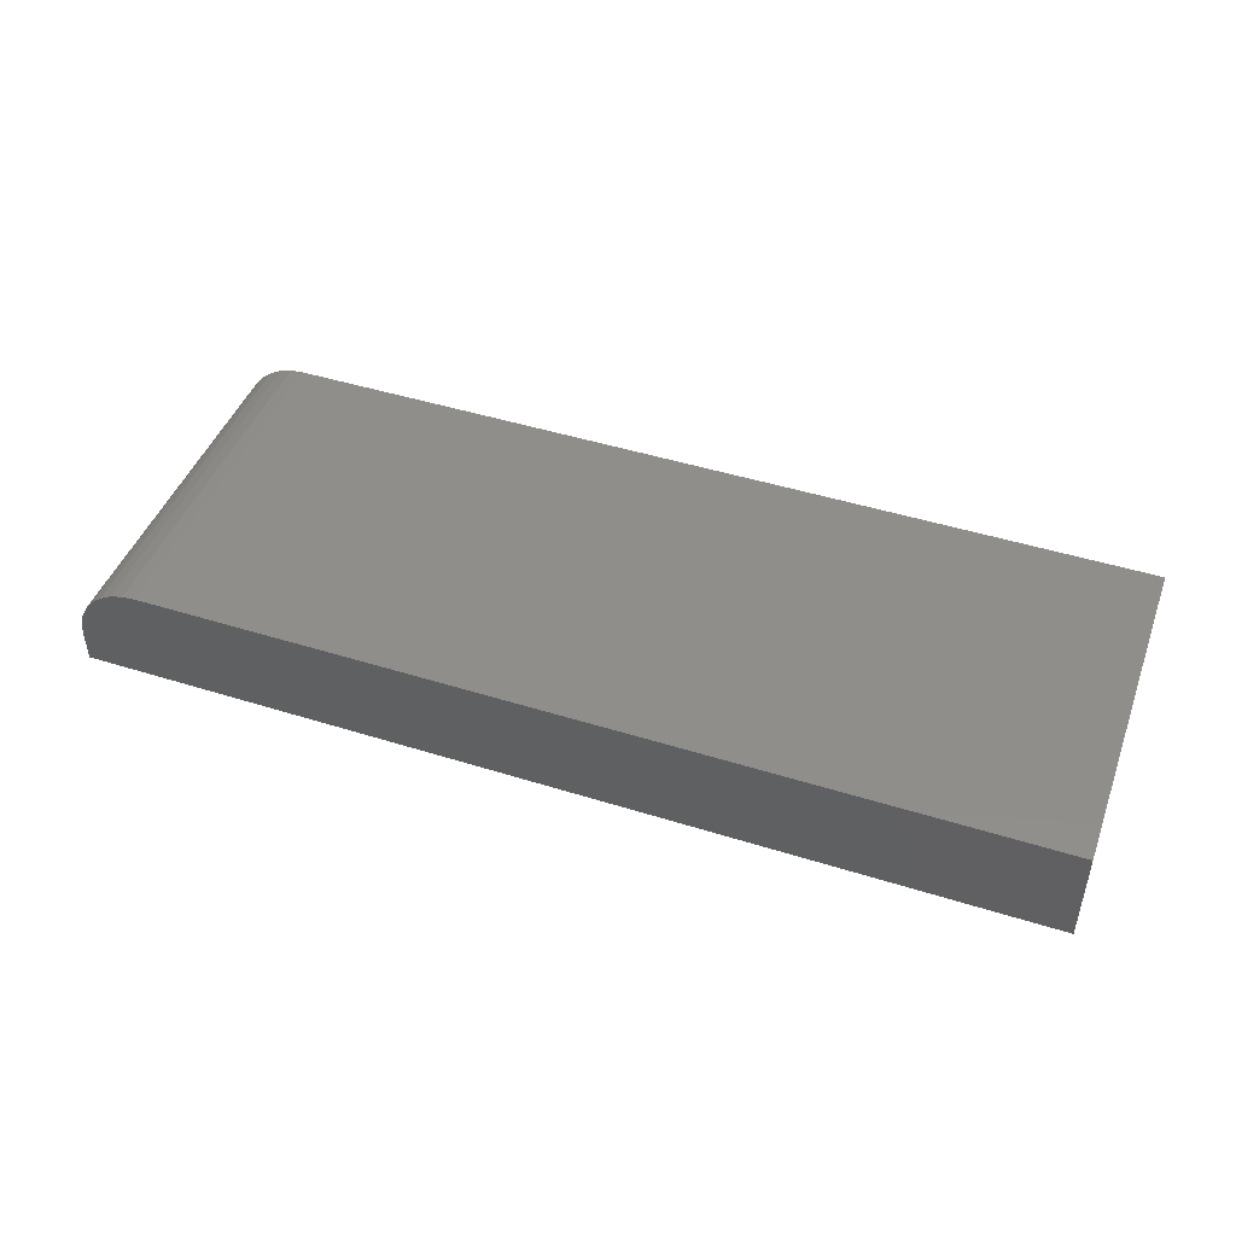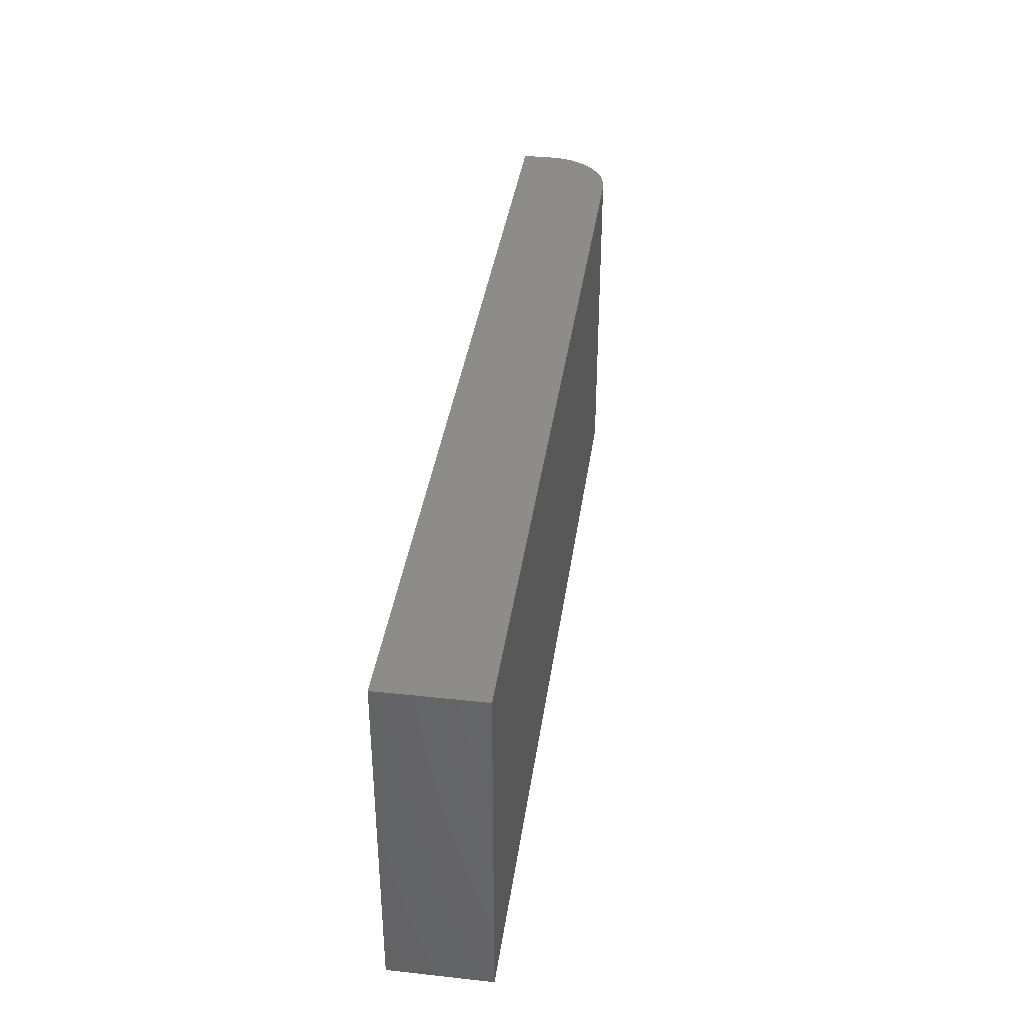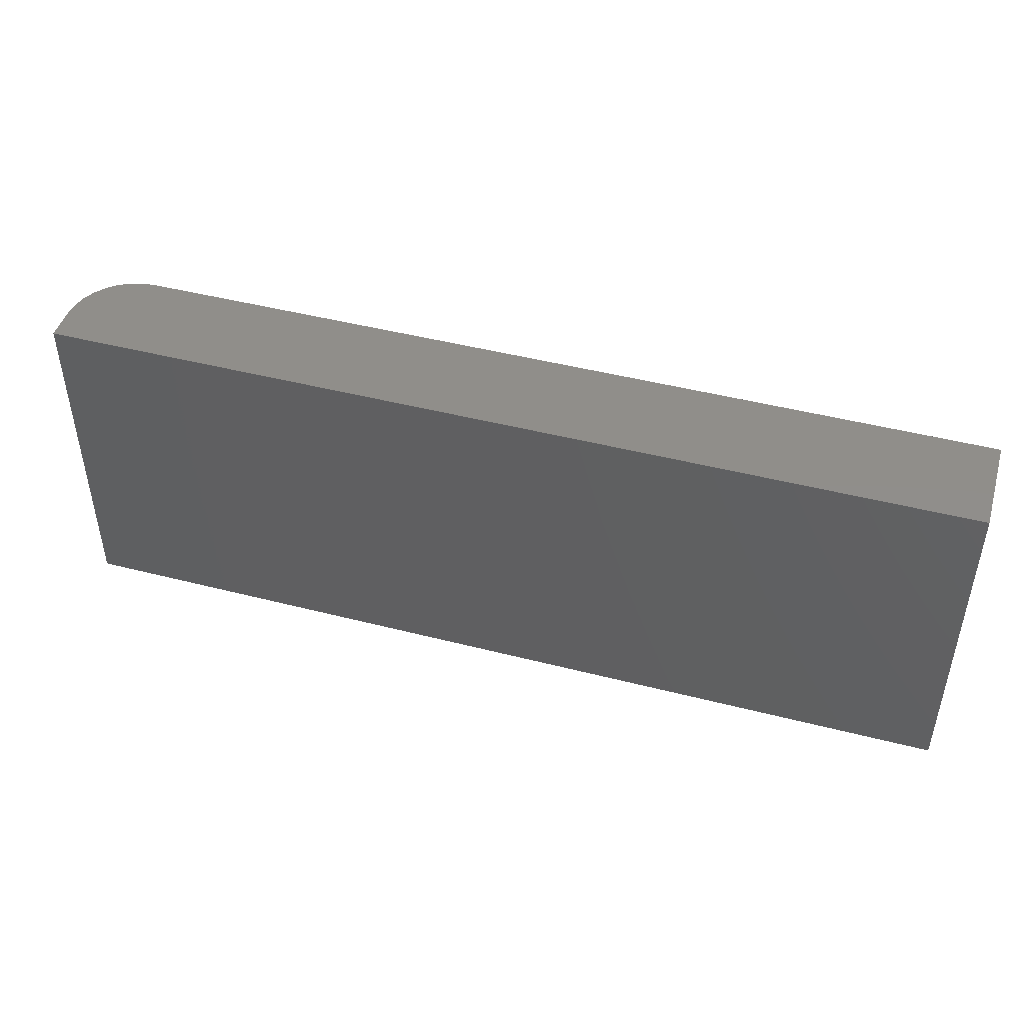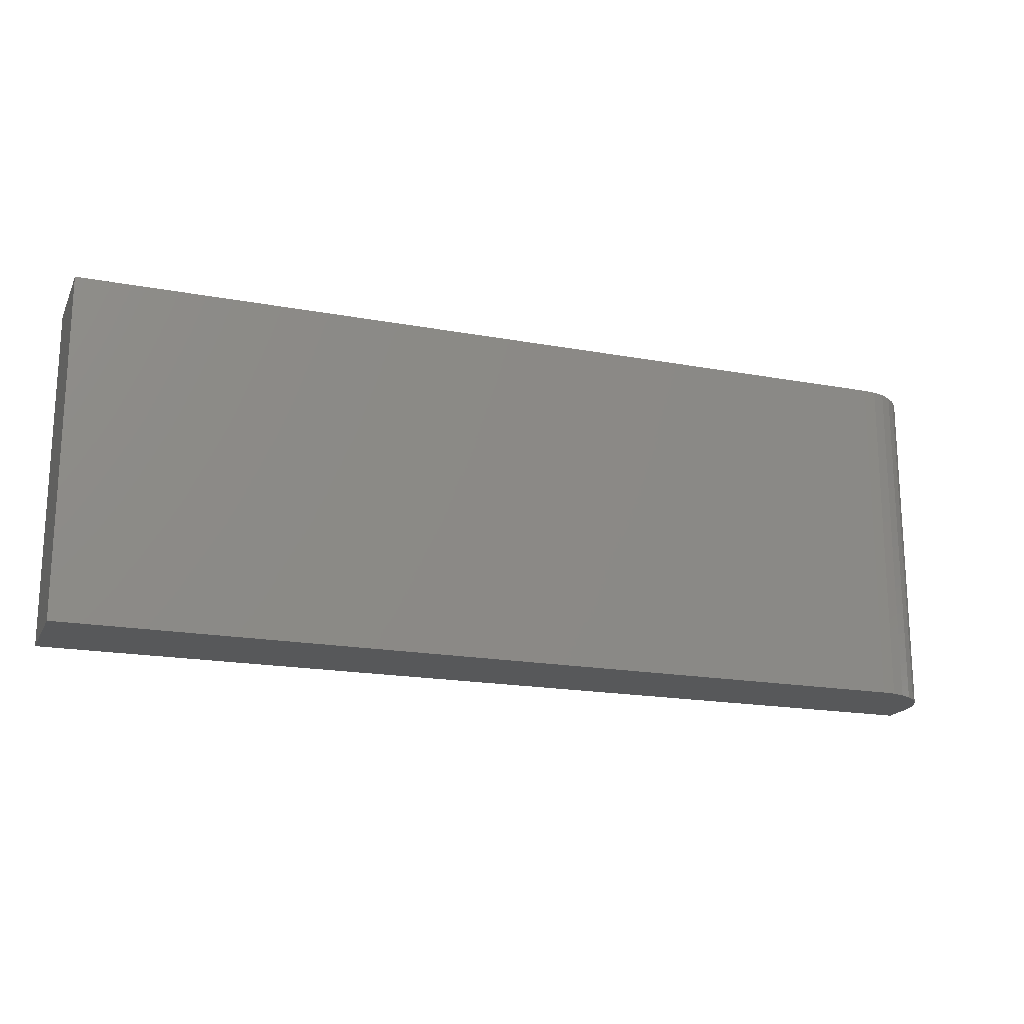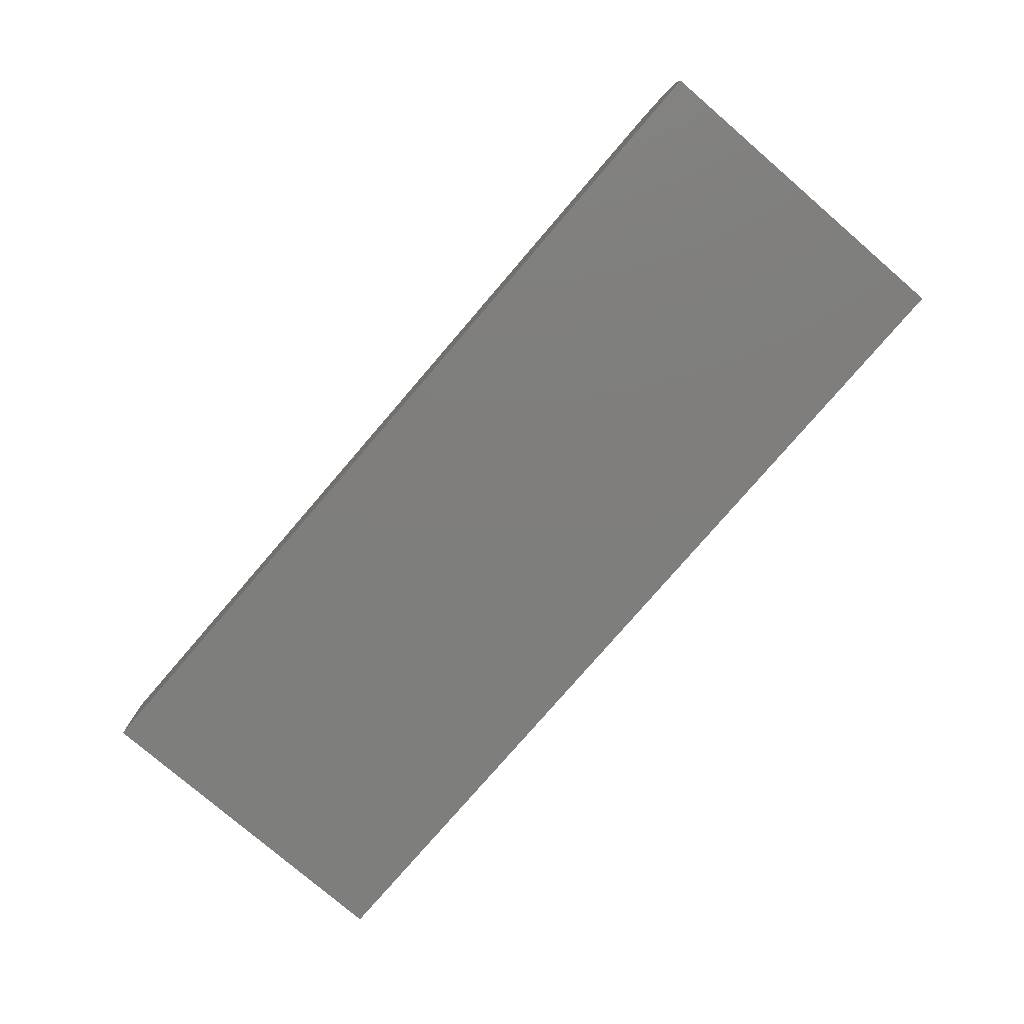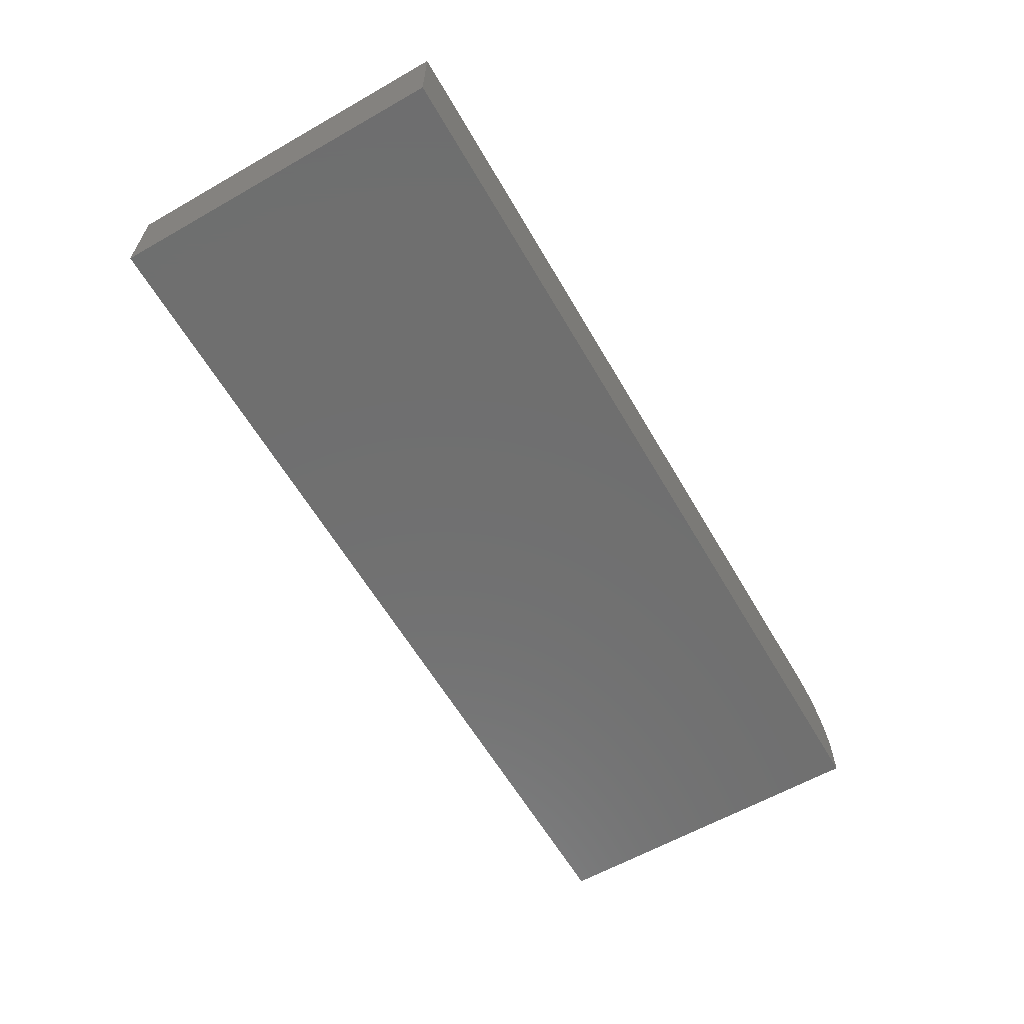
<metadata>
{"format":"stl","ext":"stl","renderer":"f3d","projection":"perspective","resolution":1024,"background":"white","views":[{"elev":45.6,"azim":-160.1,"up":"+Z"},{"elev":37.6,"azim":-82.0,"up":"+Y"},{"elev":46.1,"azim":-163.6,"up":"+Y"},{"elev":-18.4,"azim":-19.7,"up":"+Y"},{"elev":-78.0,"azim":49.3,"up":"+Z"},{"elev":-61.2,"azim":-59.9,"up":"+Z"}]}
</metadata>
<code>
# stl→obj: 24 verts, 44 faces
v -0.5703 -0.2891 0.1406
v 0.6562 -0.2891 0.1406
v -0.5703 0.1974 0.1406
v 0.6562 0.1974 0.1406
v 0.6745 0.1974 0.1388
v 0.6921 0.1974 0.1335
v 0.7083 0.1974 0.1248
v 0.7225 0.1974 0.1132
v 0.7342 0.1974 0.09896
v 0.7429 0.1974 0.08275
v 0.7482 0.1974 0.06516
v 0.75 0.1974 0.04688
v 0.75 0.1974 0
v -0.5703 0.1974 0
v 0.75 -0.2891 0.04688
v 0.75 -0.2891 0
v 0.7482 -0.2891 0.06516
v 0.7429 -0.2891 0.08275
v 0.7342 -0.2891 0.09896
v 0.7225 -0.2891 0.1132
v 0.7083 -0.2891 0.1248
v 0.6921 -0.2891 0.1335
v 0.6745 -0.2891 0.1388
v -0.5703 -0.2891 0
f 1 2 3
f 3 2 4
f 4 5 6
f 4 6 7
f 4 7 8
f 4 8 9
f 4 9 10
f 4 10 11
f 4 11 12
f 4 12 13
f 4 13 14
f 4 14 3
f 15 16 12
f 12 16 13
f 16 15 17
f 16 17 18
f 16 18 19
f 16 19 20
f 16 20 21
f 16 21 22
f 16 22 23
f 16 23 2
f 16 2 1
f 16 1 24
f 15 12 17
f 17 12 11
f 17 11 18
f 18 11 10
f 18 10 19
f 19 10 9
f 19 9 20
f 20 9 8
f 20 8 21
f 21 8 7
f 21 7 22
f 22 7 6
f 22 6 23
f 23 6 5
f 23 5 2
f 2 5 4
f 24 14 16
f 16 14 13
f 3 14 1
f 1 14 24

</code>
